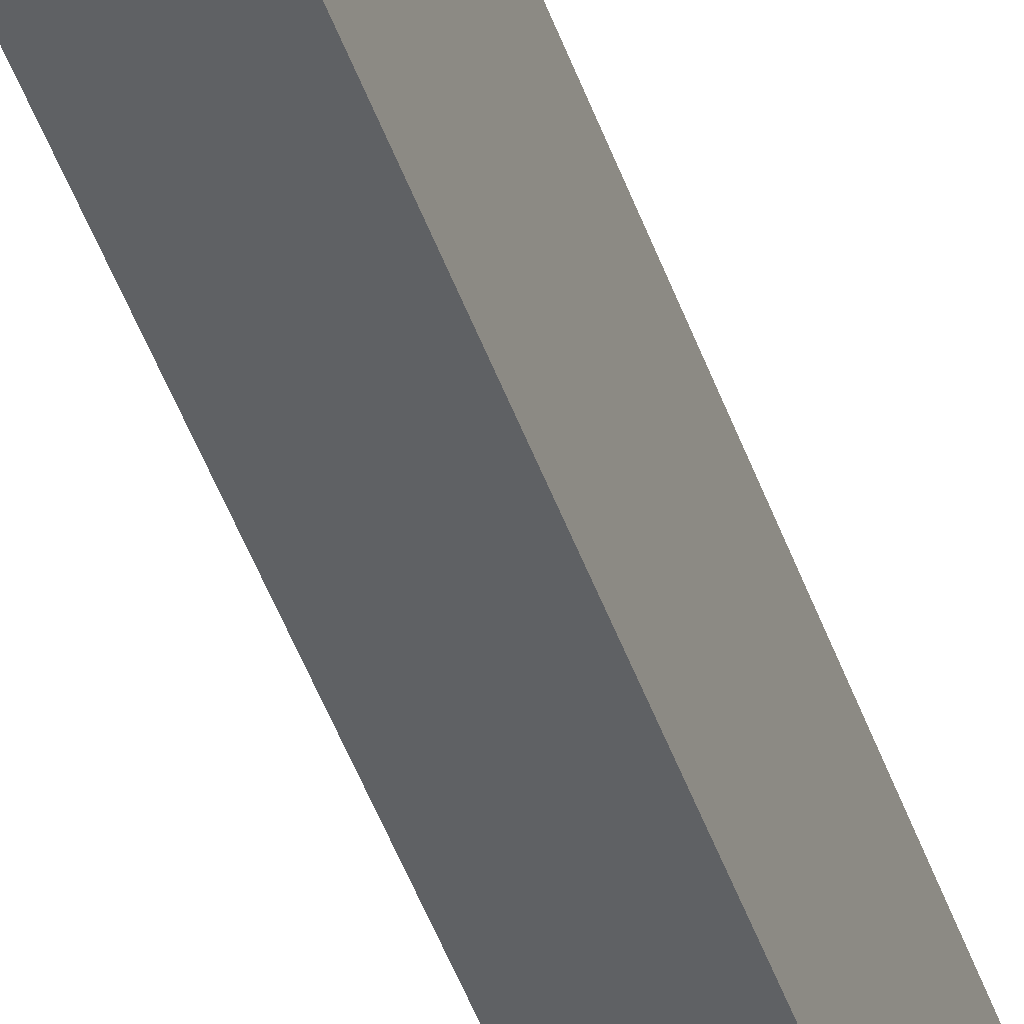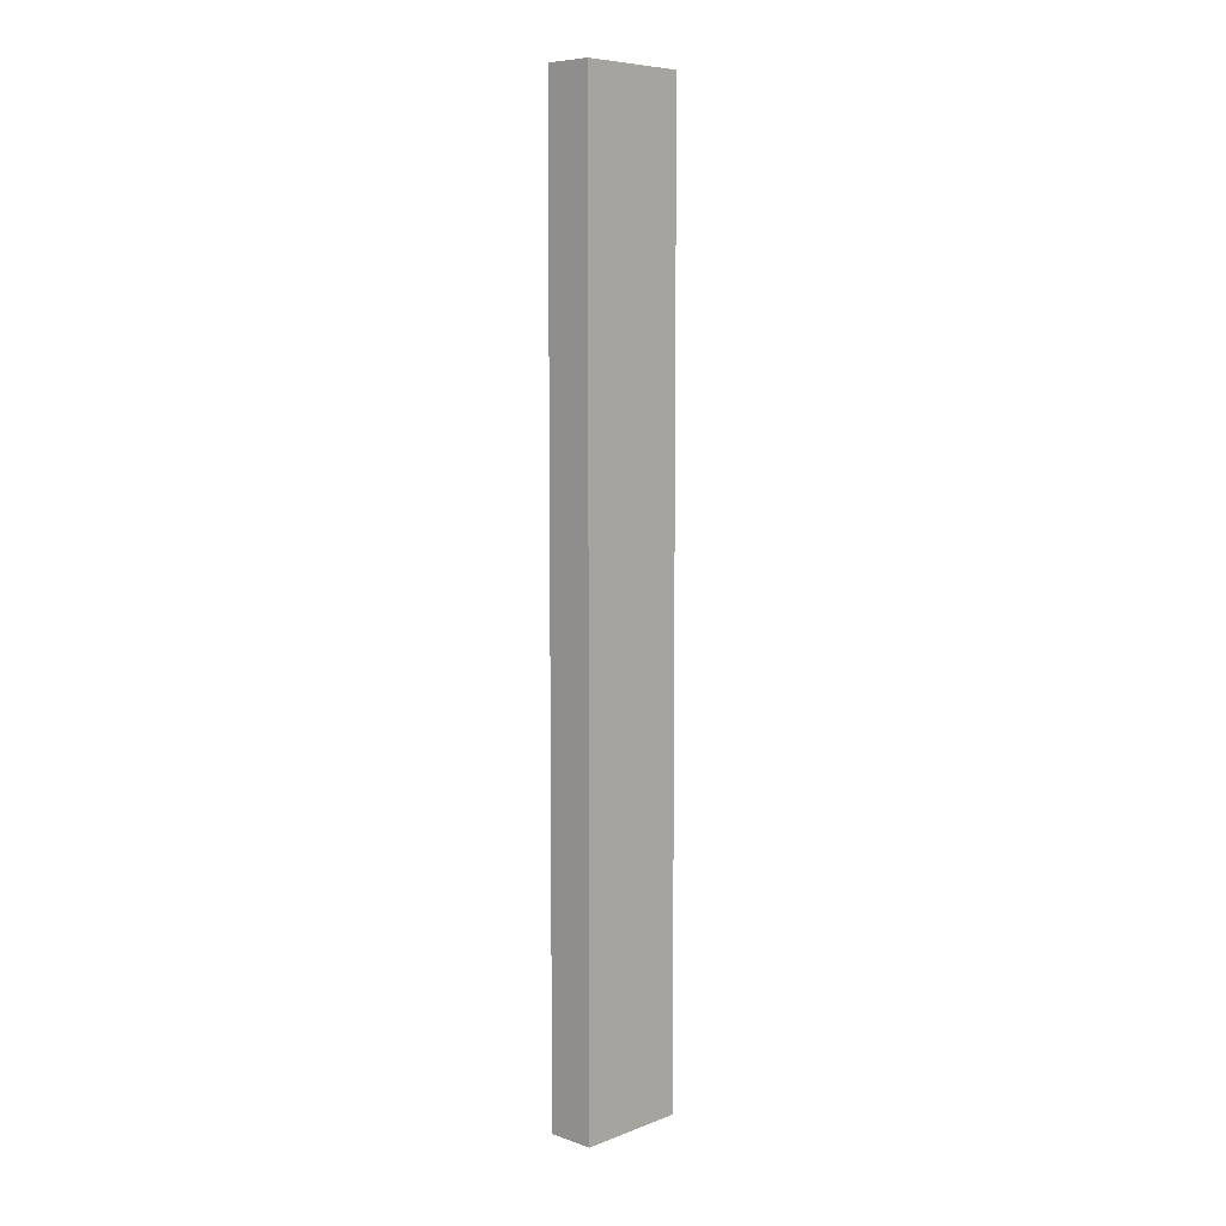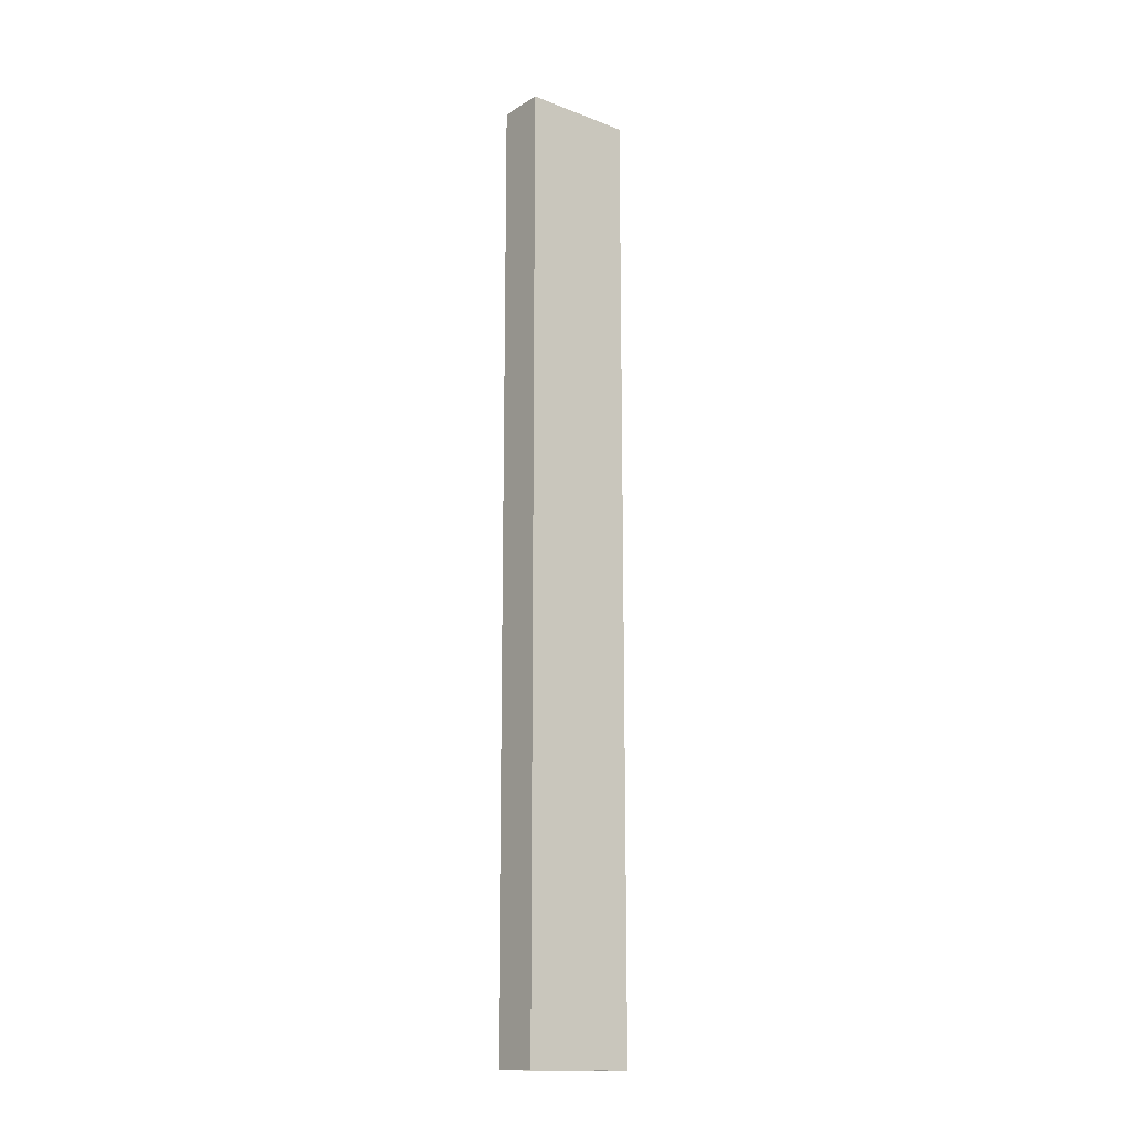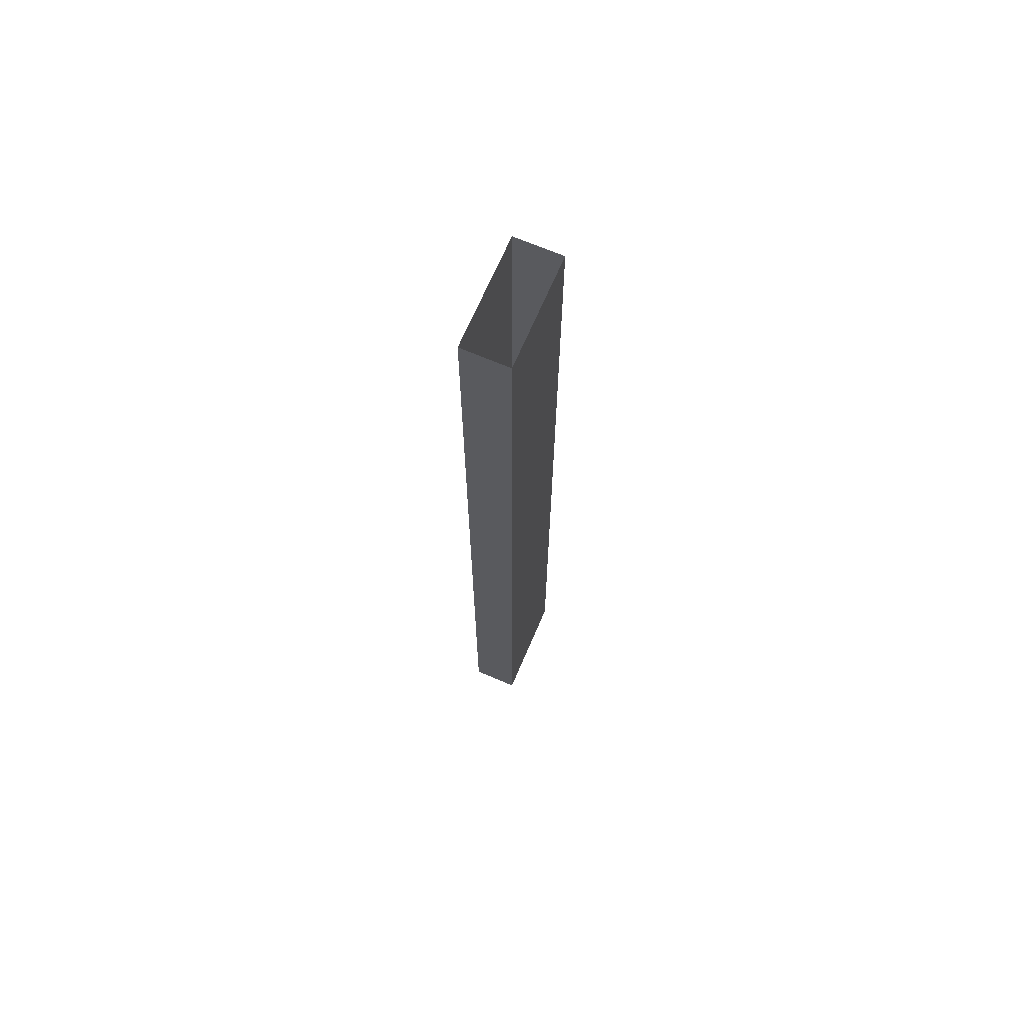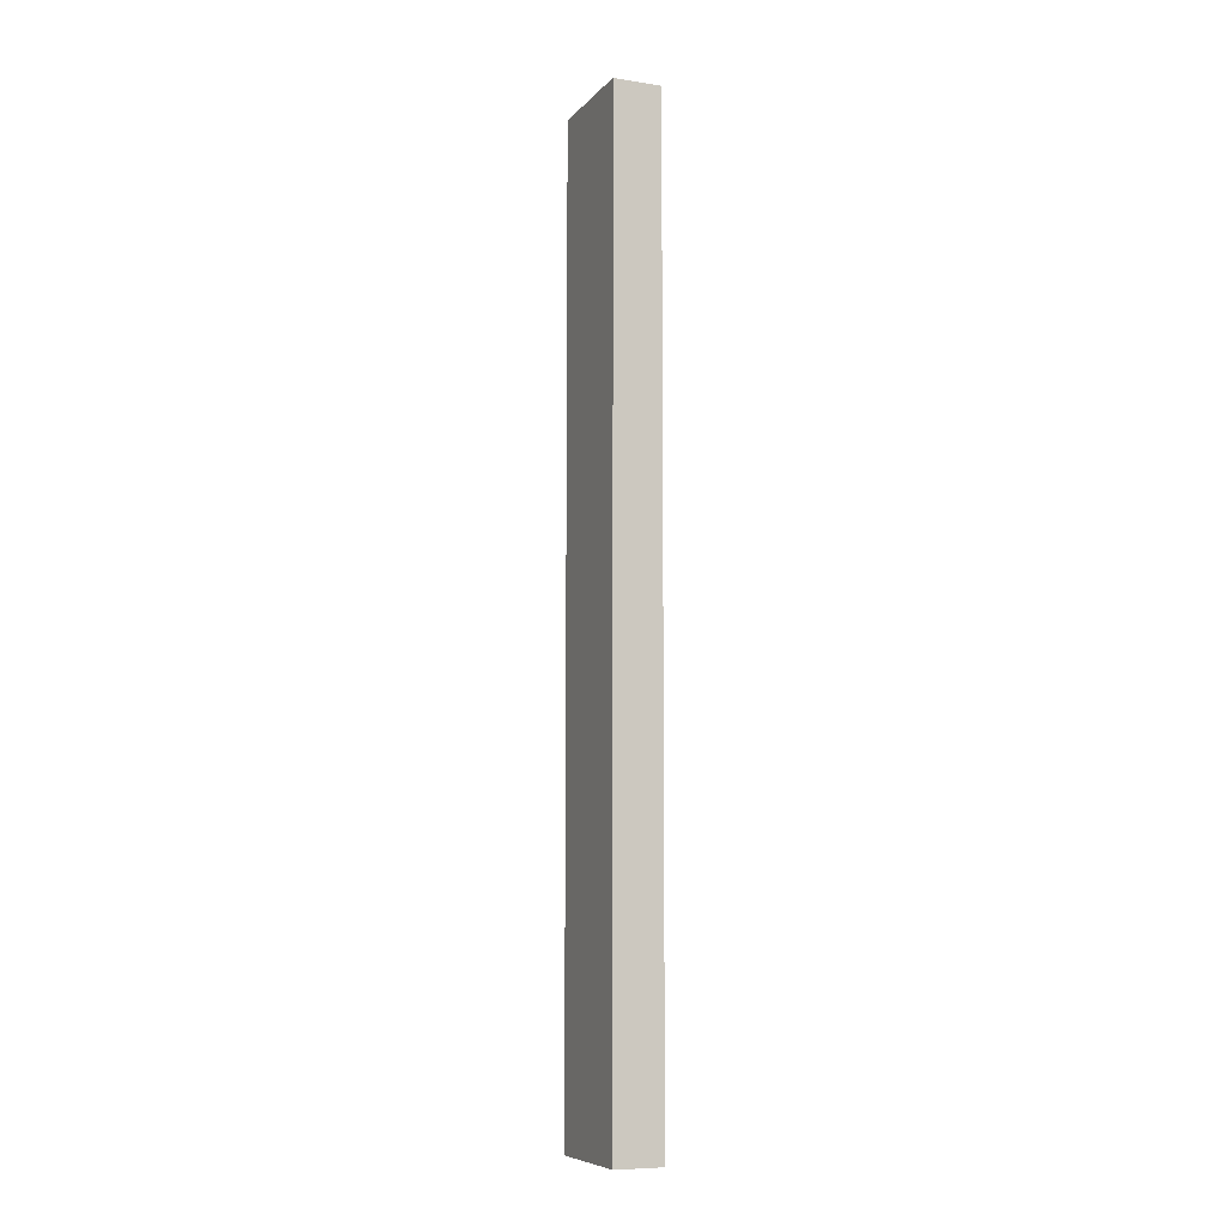
<metadata>
{"format":"obj","ext":"obj","renderer":"f3d","projection":"perspective","resolution":1024,"background":"white","views":[{"elev":-46.7,"azim":18.8,"up":"+Y"},{"elev":7.5,"azim":43.7,"up":"+Z"},{"elev":-15.6,"azim":51.6,"up":"+Z"},{"elev":68.9,"azim":23.2,"up":"+Z"},{"elev":-8.0,"azim":-22.7,"up":"+Z"}]}
</metadata>
<code>
o model.005_model.020
v -0.01407 -0.3658 -0.4221
v 0.02814 -0.3658 -0.4221
v -0.01407 -0.3658 0.4221
v 0.02814 -0.3658 0.4221
v -0.01407 -0.3658 -0.4221
v -0.01407 -0.4643 0.4221
v -0.01407 -0.3658 0.4221
v -0.01407 -0.4643 -0.4221
v 0.02814 -0.4643 -0.4221
v 0.02814 -0.3658 0.4221
v 0.02814 -0.4643 0.4221
v 0.02814 -0.3658 -0.4221
v 0.02814 -0.4643 -0.4221
v -0.01407 -0.4643 0.4221
v -0.01407 -0.4643 -0.4221
v 0.02814 -0.4643 0.4221
v 0.02814 -0.3658 -0.4221
v -0.01407 -0.3658 -0.4221
v 0.02814 -0.3658 0.4221
v -0.01407 -0.3658 0.4221
v -0.01407 -0.4643 -0.4221
v -0.01407 -0.3658 -0.4221
v -0.01407 -0.4643 0.4221
v -0.01407 -0.3658 0.4221
v 0.02814 -0.3658 -0.4221
v 0.02814 -0.4643 -0.4221
v 0.02814 -0.3658 0.4221
v 0.02814 -0.4643 0.4221
v 0.02814 -0.4643 0.4221
v 0.02814 -0.4643 -0.4221
v -0.01407 -0.4643 0.4221
v -0.01407 -0.4643 -0.4221
f 3 2 1
f 2 3 4
f 5 6 7
f 6 5 8
f 9 10 11
f 10 9 12
f 13 14 15
f 14 13 16
f 19 20 17
f 18 17 20
f 21 22 23
f 24 23 22
f 25 26 27
f 28 27 26
f 29 30 31
f 32 31 30

</code>
